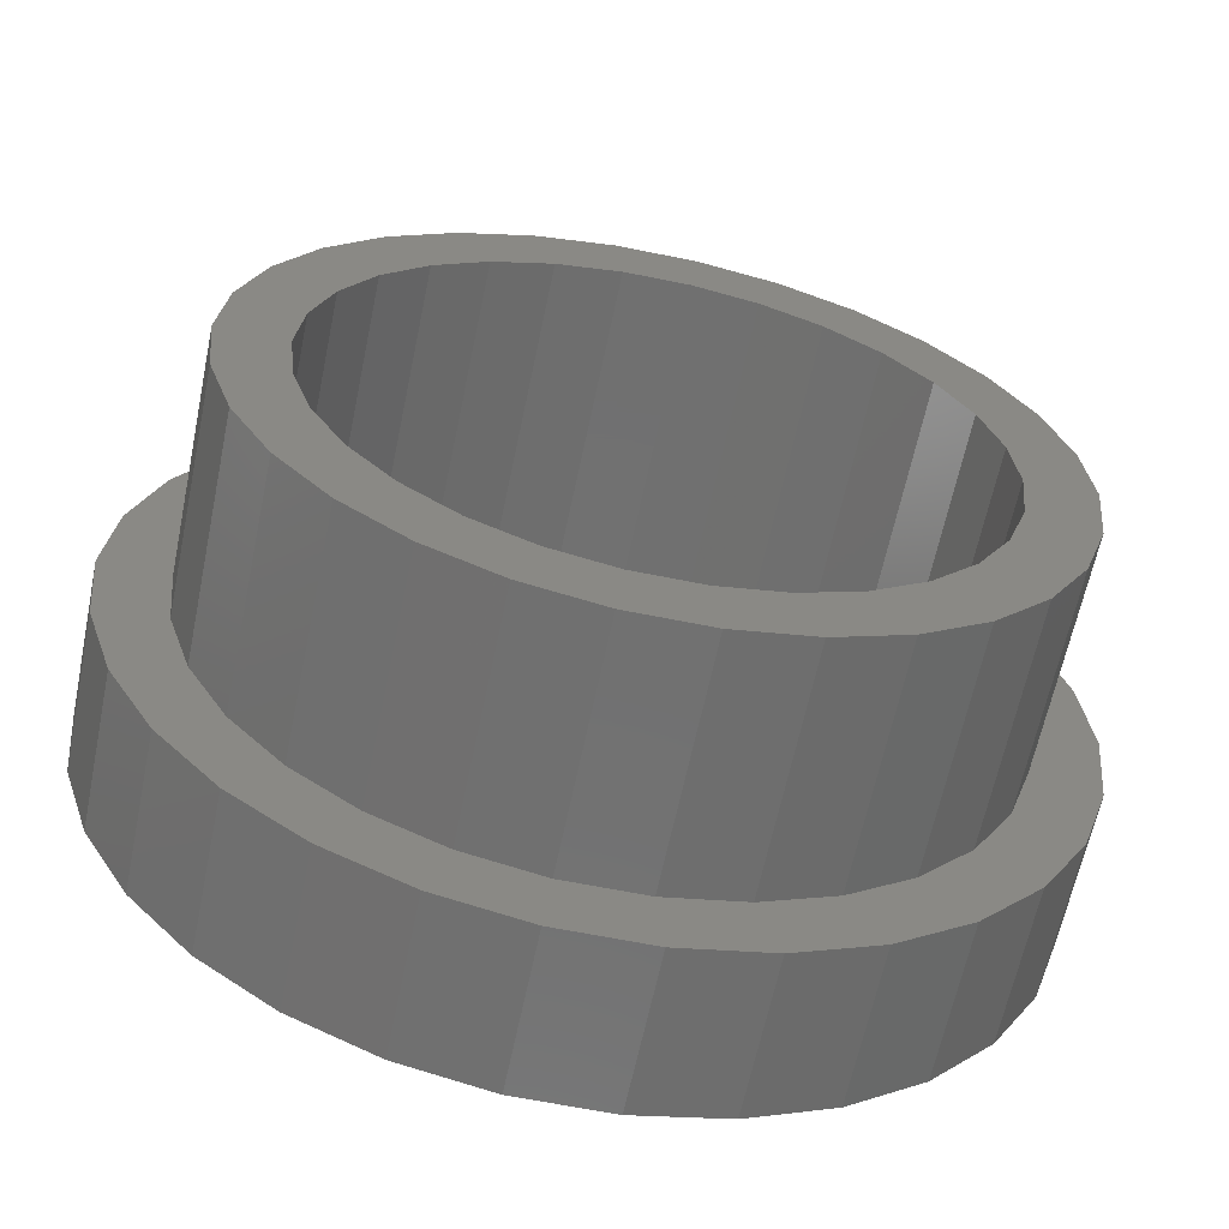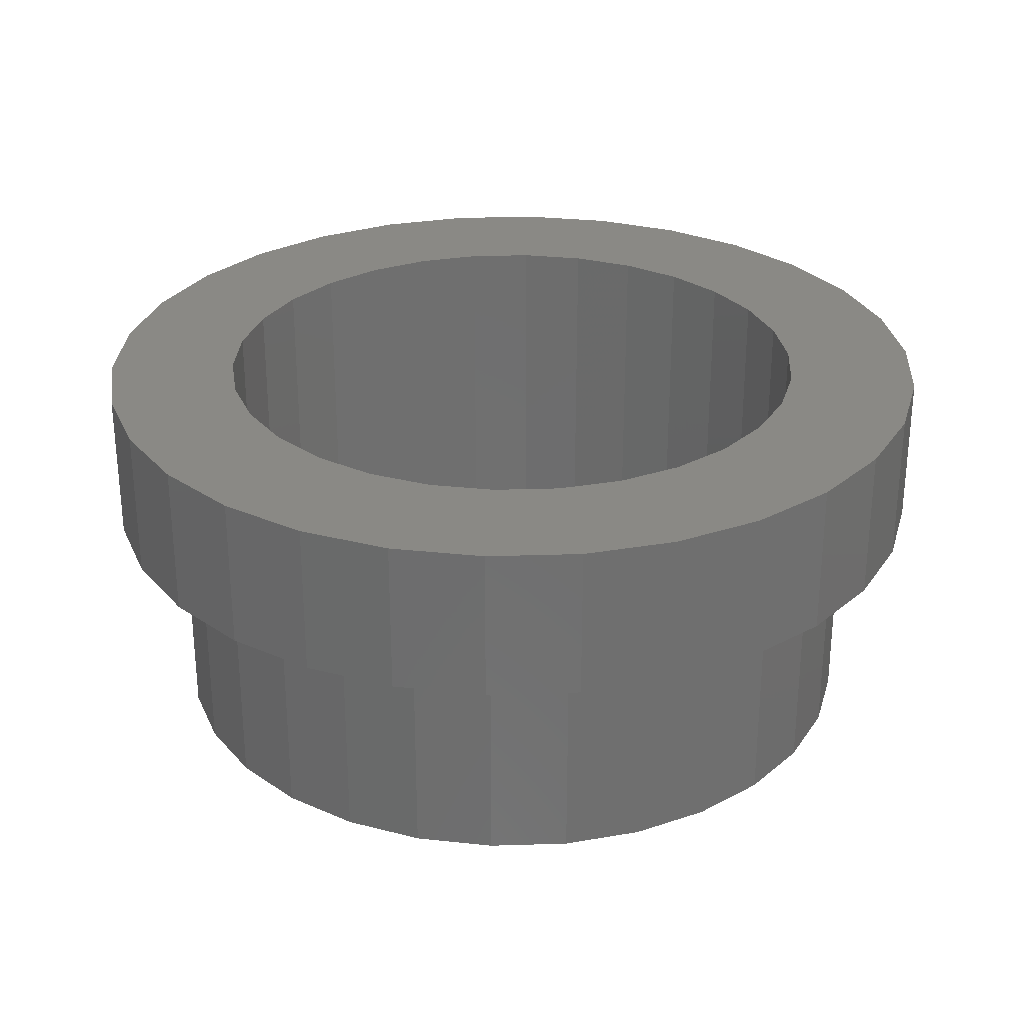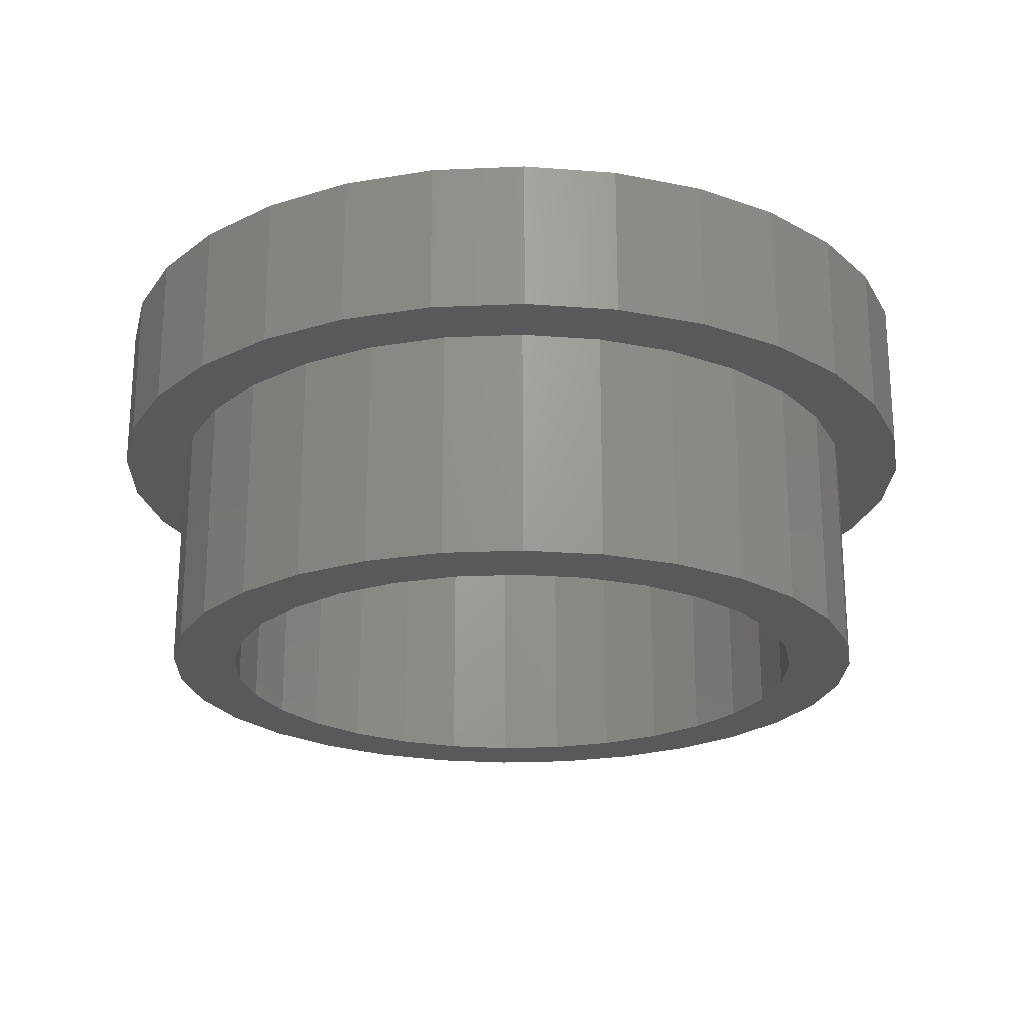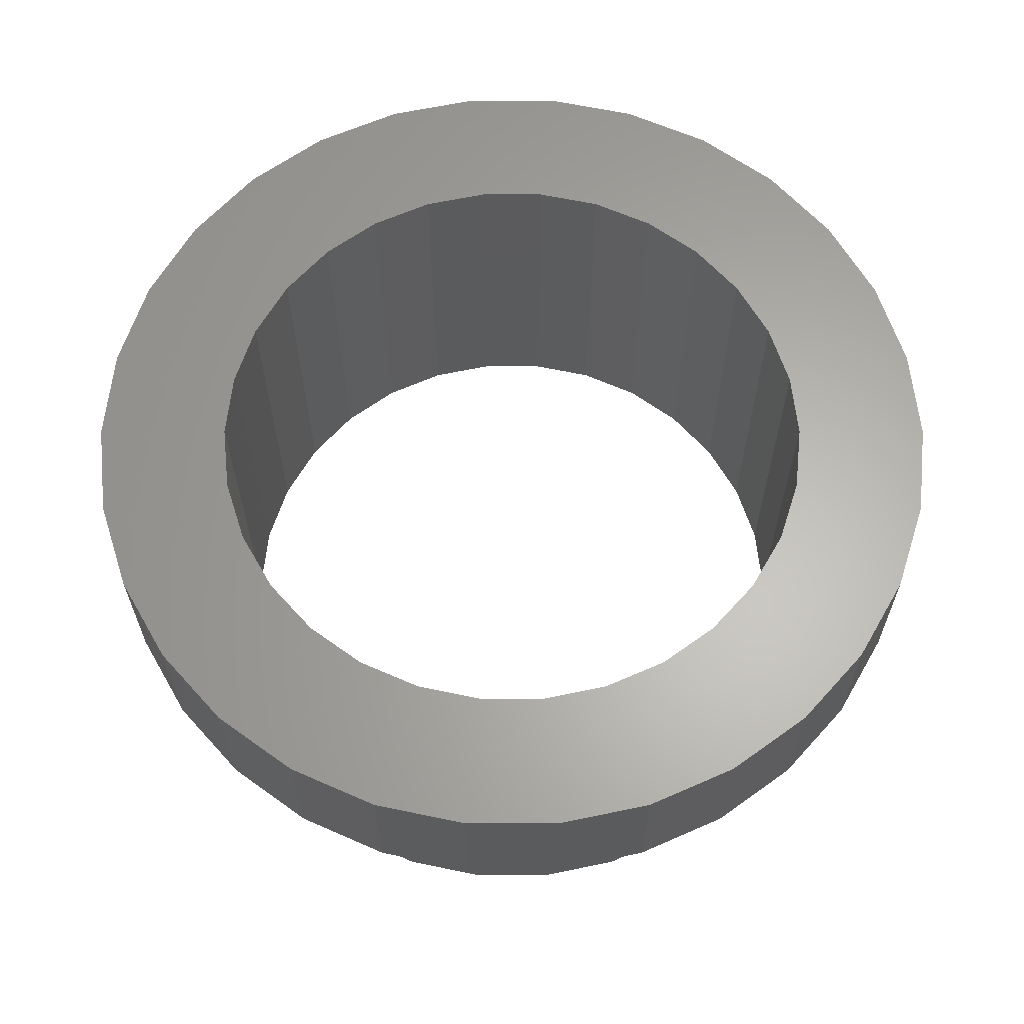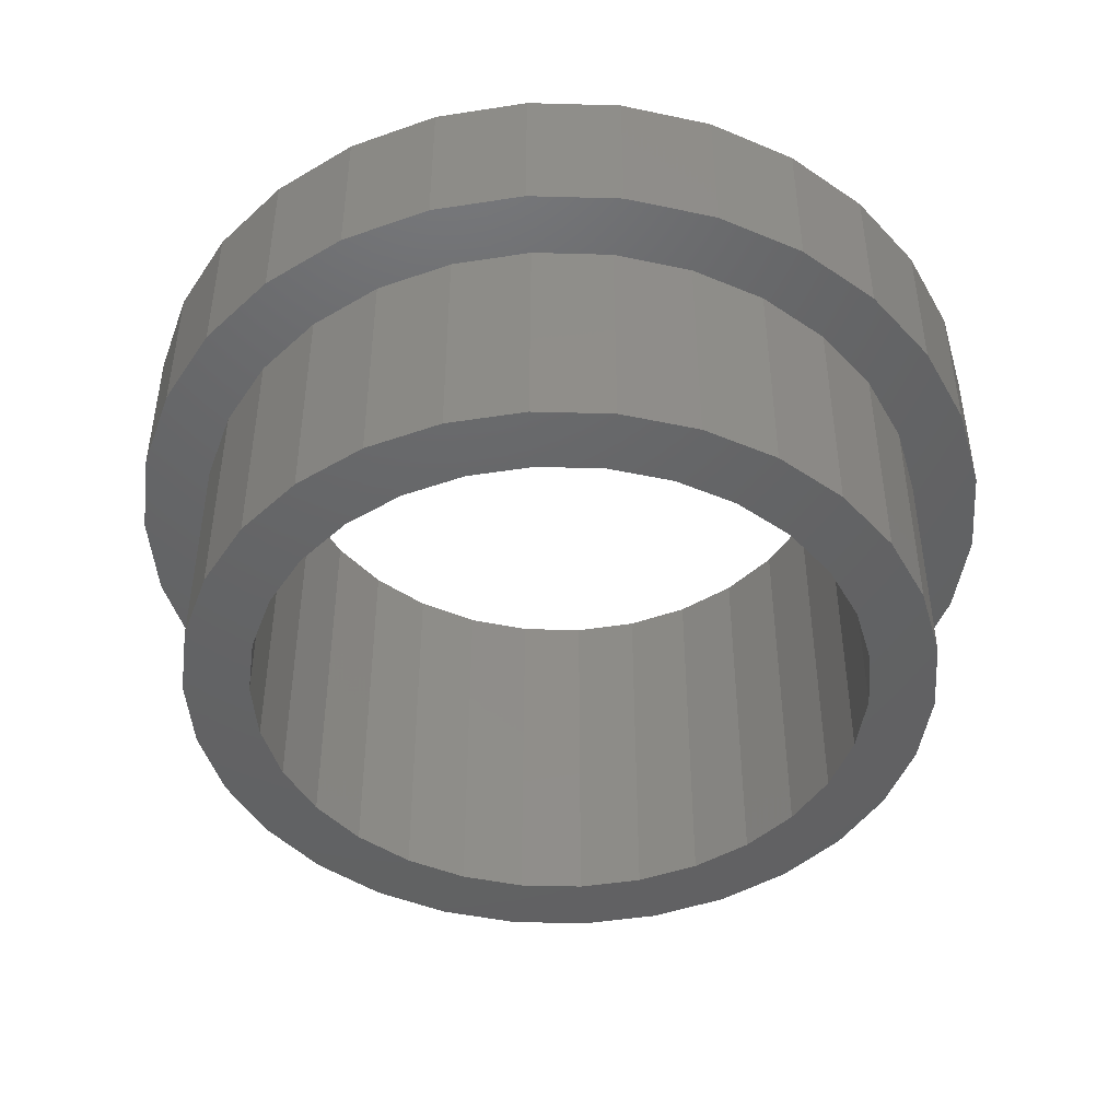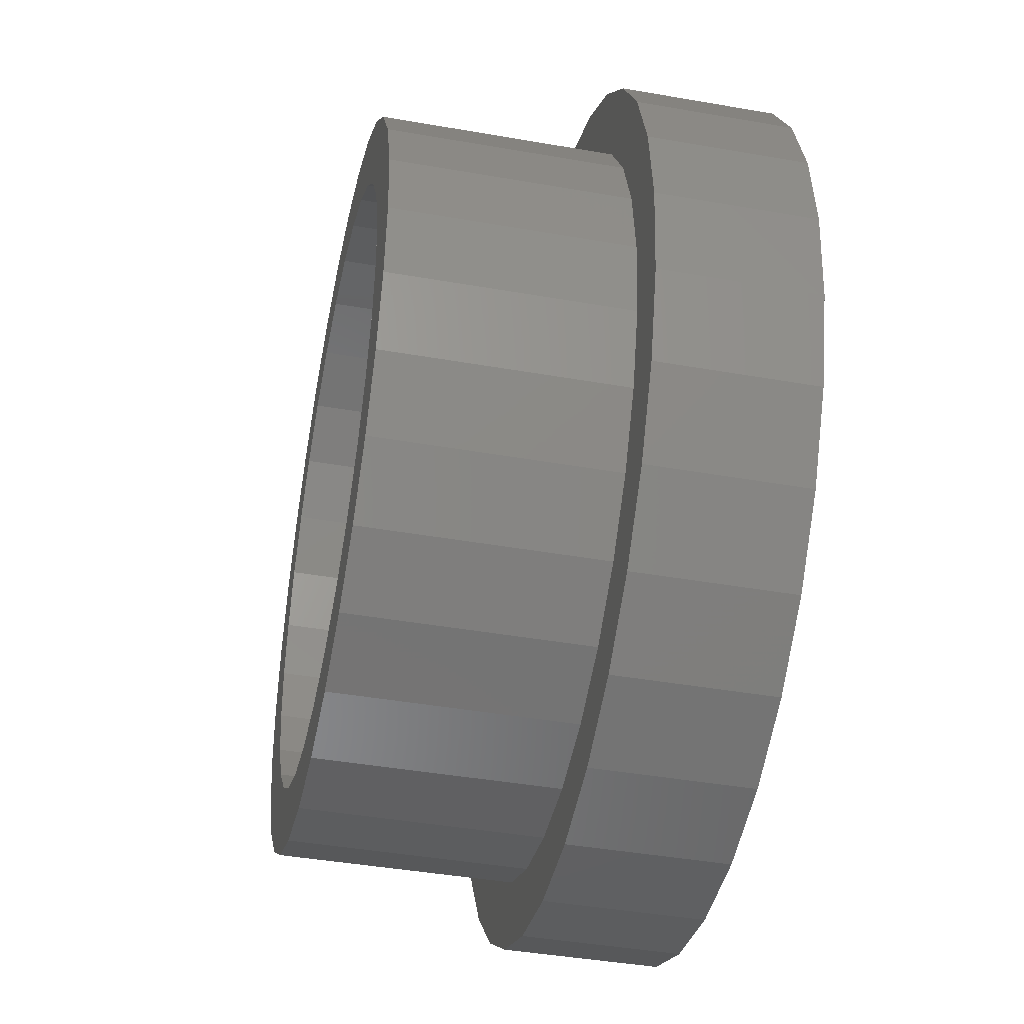
<metadata>
{"format":"stl","ext":"stl","renderer":"f3d","projection":"perspective","resolution":1024,"background":"white","views":[{"elev":-62.7,"azim":168.3,"up":"+Y"},{"elev":28.6,"azim":141.3,"up":"+Z"},{"elev":-22.2,"azim":148.4,"up":"+Z"},{"elev":63.5,"azim":-24.0,"up":"+Z"},{"elev":-45.5,"azim":130.2,"up":"+Z"},{"elev":-42.7,"azim":-101.8,"up":"+Y"}]}
</metadata>
<code>
# stl→obj: 180 verts, 360 faces
v -19.56 -4.158 3.5
v -20 1.133e-14 3.5
v -20 1.133e-14 -3.5
v -19.56 -4.158 -3.5
v -18.27 -8.135 -3.5
v -16.63 -3.534 -3.5
v -16.63 3.534 -3.5
v -17 9.631e-15 -3.5
v -16.18 -11.76 -3.5
v -13.75 -9.992 -3.5
v -19.56 4.158 -3.5
v -18.27 8.135 -3.5
v -13.38 -14.86 -3.5
v -6.18 -19.02 -3.5
v -10 -17.32 -3.5
v -8.5 -14.72 -3.5
v -15.53 -6.915 -3.5
v -11.38 -12.63 -3.5
v -1.777 -16.91 -3.5
v -2.091 -19.89 -3.5
v 6.18 -19.02 -3.5
v 2.091 -19.89 -3.5
v 5.253 -16.17 -3.5
v -5.253 -16.17 -3.5
v 8.5 -14.72 -3.5
v 10 -17.32 -3.5
v 16.18 -11.76 -3.5
v 13.38 -14.86 -3.5
v 11.38 -12.63 -3.5
v 1.777 -16.91 -3.5
v 15.53 -6.915 -3.5
v 18.27 -8.135 -3.5
v 20 0 -3.5
v 19.56 -4.158 -3.5
v 17 0 -3.5
v 13.75 -9.992 -3.5
v 16.63 3.534 -3.5
v 19.56 4.158 -3.5
v 16.18 11.76 -3.5
v 18.27 8.135 -3.5
v 13.75 9.992 -3.5
v 16.63 -3.534 -3.5
v 13.38 14.86 -3.5
v 6.18 19.02 -3.5
v 10 17.32 -3.5
v 8.5 14.72 -3.5
v 15.53 6.915 -3.5
v 11.38 12.63 -3.5
v 1.777 16.91 -3.5
v 2.091 19.89 -3.5
v -6.18 19.02 -3.5
v -2.091 19.89 -3.5
v -5.253 16.17 -3.5
v -1.777 16.91 -3.5
v 5.253 16.17 -3.5
v -10 17.32 -3.5
v -16.18 11.76 -3.5
v -13.38 14.86 -3.5
v -13.75 9.992 -3.5
v -8.5 14.72 -3.5
v -11.38 12.63 -3.5
v -15.53 6.915 -3.5
v -2.091 -19.89 3.5
v 2.091 -19.89 3.5
v 6.18 -19.02 3.5
v -18.27 -8.135 3.5
v -18.27 8.135 3.5
v -16.18 11.76 3.5
v -13.38 -14.86 3.5
v -16.18 -11.76 3.5
v 10 -17.32 3.5
v 16.18 -11.76 3.5
v 18.27 -8.135 3.5
v 2.091 19.89 3.5
v 6.18 19.02 3.5
v -10 17.32 3.5
v -6.18 19.02 3.5
v -19.56 4.158 3.5
v -6.18 -19.02 3.5
v -10 -17.32 3.5
v 20 0 3.5
v 19.56 4.158 3.5
v 13.38 -14.86 3.5
v 19.56 -4.158 3.5
v 10 17.32 3.5
v 13.38 14.86 3.5
v 16.18 11.76 3.5
v -2.091 19.89 3.5
v -13.38 14.86 3.5
v 18.27 8.135 3.5
v -13.69 2.911 3.5
v -13.69 -2.911 3.5
v -11.33 8.229 3.5
v -12.79 5.694 3.5
v -14 7.932e-15 3.5
v -9.368 10.4 3.5
v -4.326 13.31 3.5
v -1.463 13.92 3.5
v 7 12.12 3.5
v -7 12.12 3.5
v 1.463 13.92 3.5
v 11.33 8.229 3.5
v 4.326 13.31 3.5
v 13.69 2.911 3.5
v 14 0 3.5
v 9.368 10.4 3.5
v 12.79 5.694 3.5
v 12.79 -5.694 3.5
v 11.33 -8.229 3.5
v 13.69 -2.911 3.5
v 7 -12.12 3.5
v 4.326 -13.31 3.5
v 9.368 -10.4 3.5
v -1.463 -13.92 3.5
v -7 -12.12 3.5
v 1.463 -13.92 3.5
v -4.326 -13.31 3.5
v -11.33 -8.229 3.5
v -9.368 -10.4 3.5
v -12.79 -5.694 3.5
v -17 9.631e-15 -14
v -16.63 -3.534 -14
v -15.53 -6.915 -14
v -13.69 -2.911 -14
v -13.69 2.911 -14
v -14 7.932e-15 -14
v -16.63 3.534 -14
v -13.75 -9.992 -14
v -11.33 -8.229 -14
v -15.53 6.915 -14
v -13.75 9.992 -14
v -11.33 8.229 -14
v -11.38 -12.63 -14
v -5.253 -16.17 -14
v -8.5 -14.72 -14
v -7 -12.12 -14
v -12.79 -5.694 -14
v -9.368 -10.4 -14
v -1.463 -13.92 -14
v -1.777 -16.91 -14
v 5.253 -16.17 -14
v 1.777 -16.91 -14
v 1.463 -13.92 -14
v -4.326 -13.31 -14
v 7 -12.12 -14
v 8.5 -14.72 -14
v 13.75 -9.992 -14
v 11.38 -12.63 -14
v 11.33 -8.229 -14
v 4.326 -13.31 -14
v 15.53 -6.915 -14
v 17 0 -14
v 16.63 -3.534 -14
v 14 0 -14
v 9.368 -10.4 -14
v 12.79 -5.694 -14
v 13.69 2.911 -14
v 16.63 3.534 -14
v 13.75 9.992 -14
v 15.53 6.915 -14
v 11.33 8.229 -14
v 13.69 -2.911 -14
v 11.38 12.63 -14
v 5.253 16.17 -14
v 8.5 14.72 -14
v 7 12.12 -14
v 12.79 5.694 -14
v 9.368 10.4 -14
v 4.326 13.31 -14
v 1.777 16.91 -14
v -5.253 16.17 -14
v -1.777 16.91 -14
v -1.463 13.92 -14
v 1.463 13.92 -14
v -4.326 13.31 -14
v -8.5 14.72 -14
v -11.38 12.63 -14
v -9.368 10.4 -14
v -7 12.12 -14
v -12.79 5.694 -14
f 1 2 3
f 4 1 3
f 5 4 6
f 7 8 3
f 6 4 3
f 9 5 10
f 3 8 6
f 11 12 7
f 9 10 13
f 14 15 16
f 6 17 5
f 18 15 13
f 13 10 18
f 10 5 17
f 14 19 20
f 21 22 23
f 18 16 15
f 19 22 20
f 14 24 19
f 24 14 16
f 21 25 26
f 27 28 29
f 19 30 22
f 25 28 26
f 21 23 25
f 23 22 30
f 27 31 32
f 33 34 35
f 25 29 28
f 31 34 32
f 27 36 31
f 36 27 29
f 33 37 38
f 39 40 41
f 31 42 34
f 37 40 38
f 33 35 37
f 35 34 42
f 39 41 43
f 44 45 46
f 37 47 40
f 46 45 43
f 43 41 48
f 41 40 47
f 44 49 50
f 51 52 53
f 48 46 43
f 54 52 50
f 44 55 49
f 55 44 46
f 51 53 56
f 57 58 59
f 49 54 50
f 60 58 56
f 53 52 54
f 53 60 56
f 60 61 58
f 62 12 57
f 59 58 61
f 62 57 59
f 62 7 12
f 7 3 11
f 22 63 20
f 22 64 63
f 21 64 22
f 21 65 64
f 66 1 4
f 5 66 4
f 67 57 12
f 67 68 57
f 69 70 9
f 13 69 9
f 70 66 5
f 9 70 5
f 26 65 21
f 26 71 65
f 32 72 27
f 32 73 72
f 74 44 50
f 74 75 44
f 76 51 56
f 76 77 51
f 2 11 3
f 2 78 11
f 20 79 14
f 20 63 79
f 15 69 13
f 15 80 69
f 81 33 38
f 82 81 38
f 28 71 26
f 28 83 71
f 34 73 32
f 34 84 73
f 85 43 45
f 85 86 43
f 87 39 43
f 86 87 43
f 75 45 44
f 75 85 45
f 77 52 51
f 77 88 52
f 89 56 58
f 89 76 56
f 68 58 57
f 68 89 58
f 14 80 15
f 14 79 80
f 90 40 39
f 87 90 39
f 27 83 28
f 27 72 83
f 33 84 34
f 33 81 84
f 88 50 52
f 88 74 50
f 67 78 91
f 1 92 2
f 91 78 2
f 89 68 93
f 68 67 94
f 92 1 66
f 2 95 91
f 95 2 92
f 89 96 76
f 88 77 97
f 91 94 67
f 97 77 76
f 89 93 96
f 93 68 94
f 88 98 74
f 85 75 99
f 96 100 76
f 101 75 74
f 88 97 98
f 97 76 100
f 85 99 86
f 90 87 102
f 98 101 74
f 102 87 86
f 75 103 99
f 103 75 101
f 90 104 82
f 84 81 105
f 99 106 86
f 104 81 82
f 90 102 107
f 102 86 106
f 84 108 73
f 83 72 109
f 107 104 90
f 108 72 73
f 84 105 110
f 105 81 104
f 83 111 71
f 64 65 112
f 110 108 84
f 111 65 71
f 83 109 113
f 109 72 108
f 64 114 63
f 80 79 115
f 113 111 83
f 114 79 63
f 112 65 111
f 112 116 64
f 115 69 80
f 116 114 64
f 114 117 79
f 117 115 79
f 118 70 69
f 115 119 69
f 118 66 70
f 119 118 69
f 118 120 66
f 120 92 66
f 78 12 11
f 78 67 12
f 82 38 40
f 90 82 40
f 6 8 121
f 122 6 121
f 123 122 124
f 125 126 121
f 124 122 121
f 121 127 125
f 128 123 129
f 121 126 124
f 130 131 132
f 128 129 133
f 134 135 136
f 124 137 123
f 138 135 133
f 133 129 138
f 129 123 137
f 134 139 140
f 141 142 143
f 138 136 135
f 143 142 140
f 134 144 139
f 144 134 136
f 141 145 146
f 147 148 149
f 139 143 140
f 145 148 146
f 141 150 145
f 150 141 143
f 147 149 151
f 152 153 154
f 145 155 148
f 156 153 151
f 151 149 156
f 149 148 155
f 152 157 158
f 159 160 161
f 156 162 153
f 157 160 158
f 152 154 157
f 154 153 162
f 159 161 163
f 164 165 166
f 157 167 160
f 166 165 163
f 163 161 168
f 161 160 167
f 164 169 170
f 171 172 173
f 168 166 163
f 173 172 170
f 170 169 174
f 169 164 166
f 171 175 176
f 131 177 132
f 174 173 170
f 178 177 176
f 175 171 173
f 179 176 175
f 178 176 179
f 178 132 177
f 132 180 130
f 125 127 130
f 125 130 180
f 46 163 165
f 46 48 163
f 7 130 127
f 7 62 130
f 135 18 133
f 135 16 18
f 17 6 122
f 123 17 122
f 8 127 121
f 8 7 127
f 153 31 151
f 153 42 31
f 148 25 146
f 148 29 25
f 141 30 142
f 141 23 30
f 47 160 159
f 41 47 159
f 35 152 158
f 37 35 158
f 53 172 171
f 53 54 172
f 61 176 177
f 61 60 176
f 62 131 130
f 62 59 131
f 134 16 135
f 134 24 16
f 142 19 140
f 142 30 19
f 140 24 134
f 140 19 24
f 10 17 123
f 128 10 123
f 18 10 128
f 133 18 128
f 152 42 153
f 152 35 42
f 146 23 141
f 146 25 23
f 41 159 163
f 48 41 163
f 60 171 176
f 60 53 171
f 59 177 131
f 59 61 177
f 151 36 147
f 151 31 36
f 55 165 164
f 55 46 165
f 54 170 172
f 54 49 170
f 49 164 170
f 49 55 164
f 147 29 148
f 147 36 29
f 37 158 160
f 47 37 160
f 126 95 92
f 124 126 92
f 91 180 94
f 91 125 180
f 103 166 99
f 103 169 166
f 139 117 114
f 139 144 117
f 167 157 104
f 107 167 104
f 97 173 98
f 97 175 173
f 136 119 115
f 136 138 119
f 124 92 120
f 137 124 120
f 96 179 100
f 96 178 179
f 95 125 91
f 95 126 125
f 162 108 110
f 162 156 108
f 155 111 113
f 155 145 111
f 150 116 112
f 150 143 116
f 157 154 105
f 104 157 105
f 144 115 117
f 144 136 115
f 143 114 116
f 143 139 114
f 137 120 118
f 129 137 118
f 129 118 119
f 138 129 119
f 93 178 96
f 93 132 178
f 94 132 93
f 94 180 132
f 154 110 105
f 154 162 110
f 145 112 111
f 145 150 112
f 168 161 102
f 106 168 102
f 149 113 109
f 149 155 113
f 156 109 108
f 156 149 109
f 161 167 107
f 102 161 107
f 99 168 106
f 99 166 168
f 98 174 101
f 98 173 174
f 101 169 103
f 101 174 169
f 100 175 97
f 100 179 175

</code>
